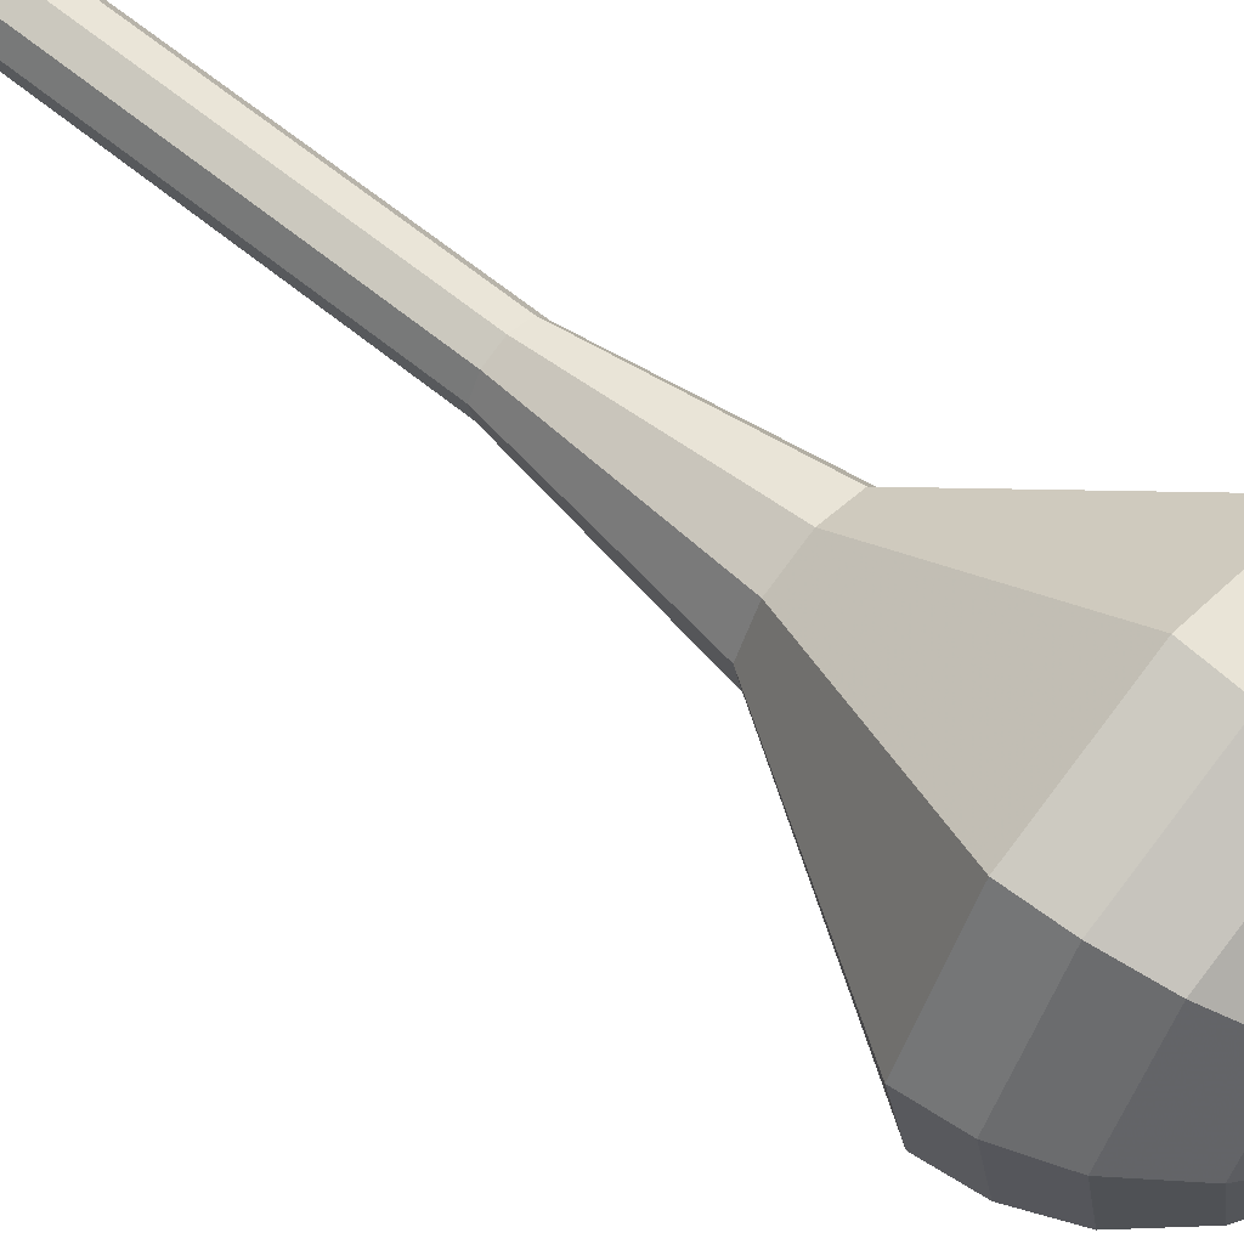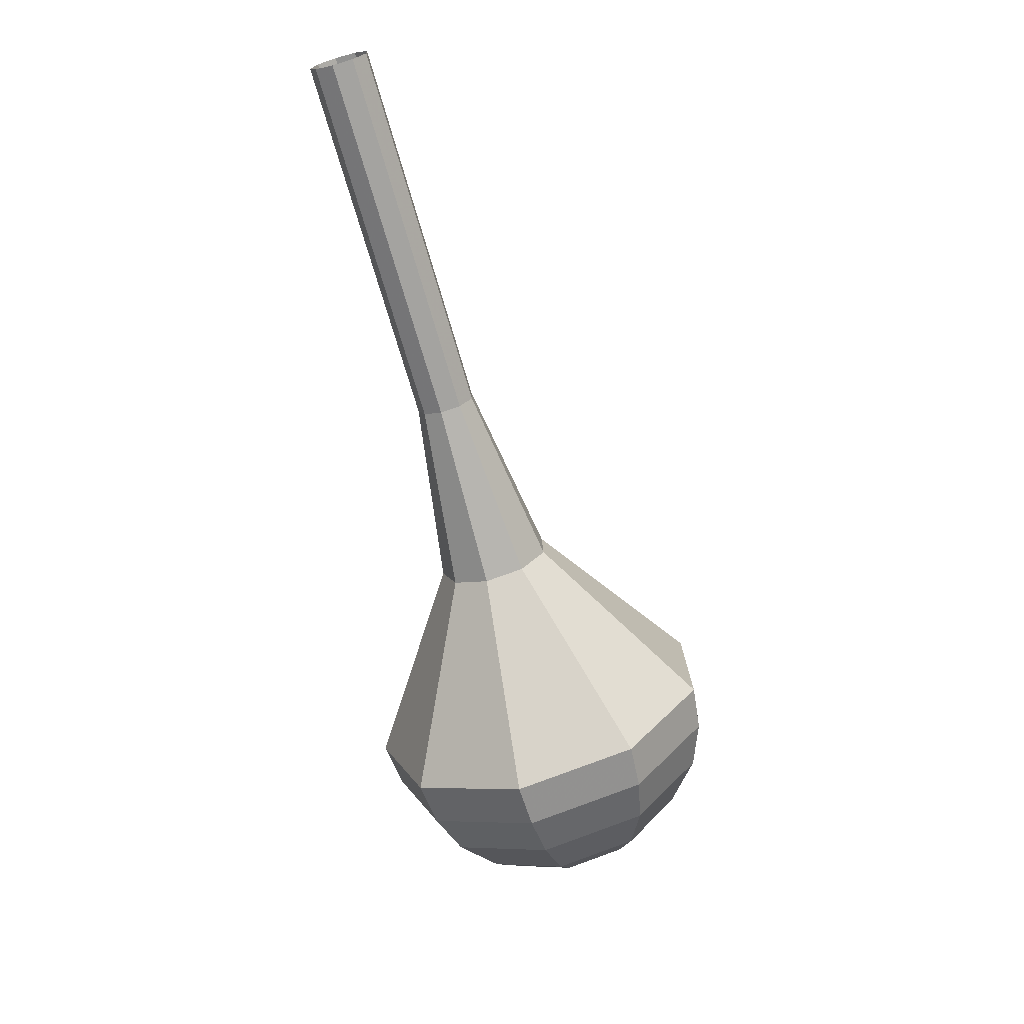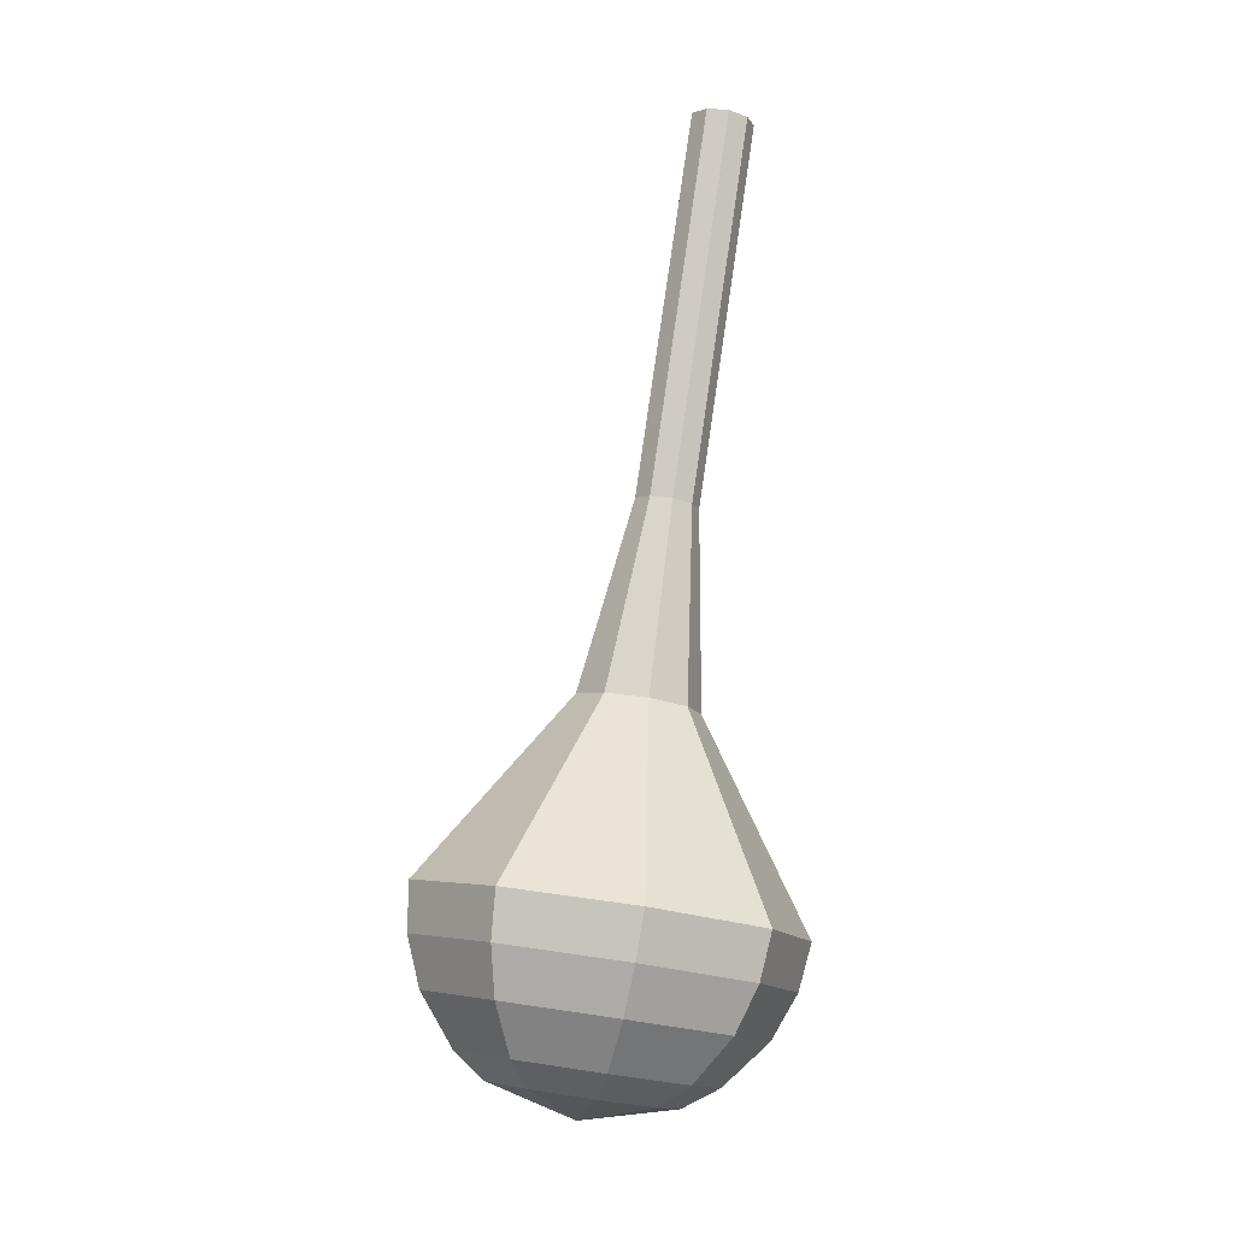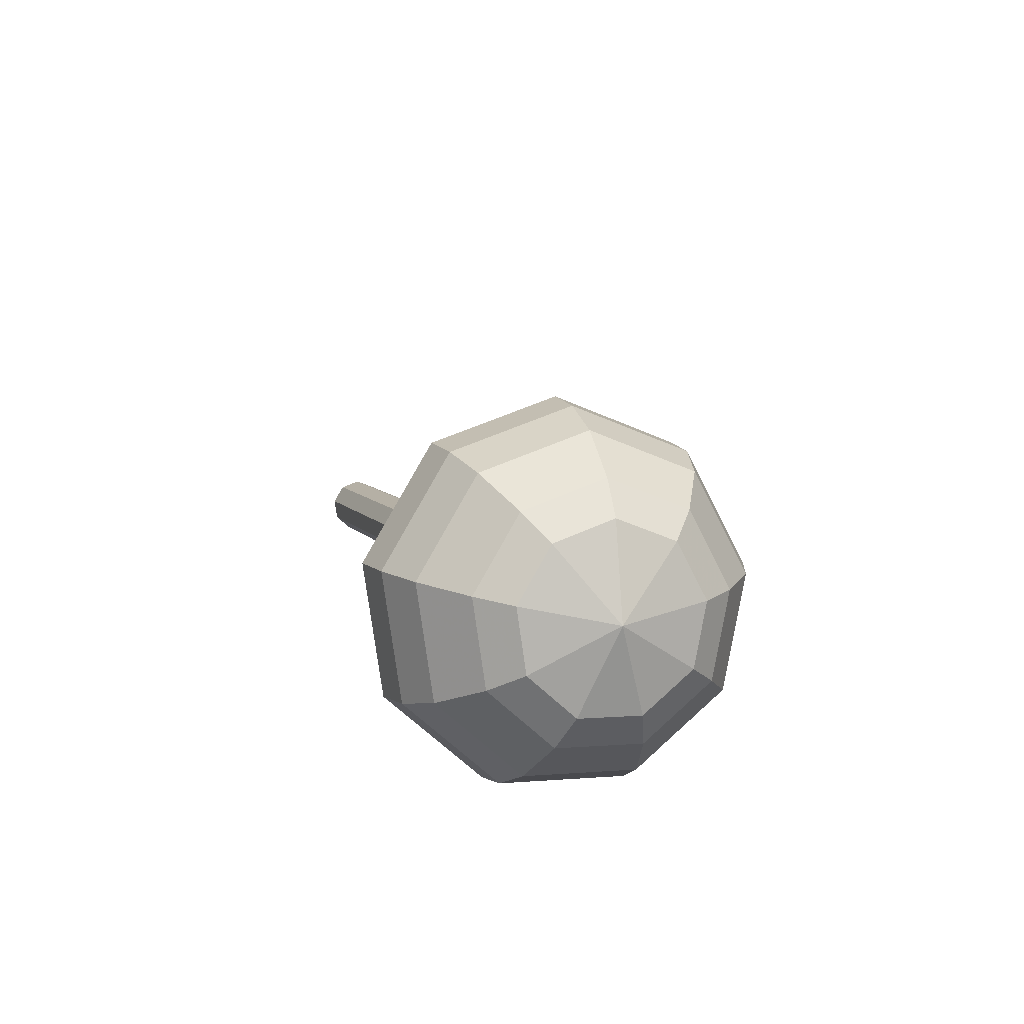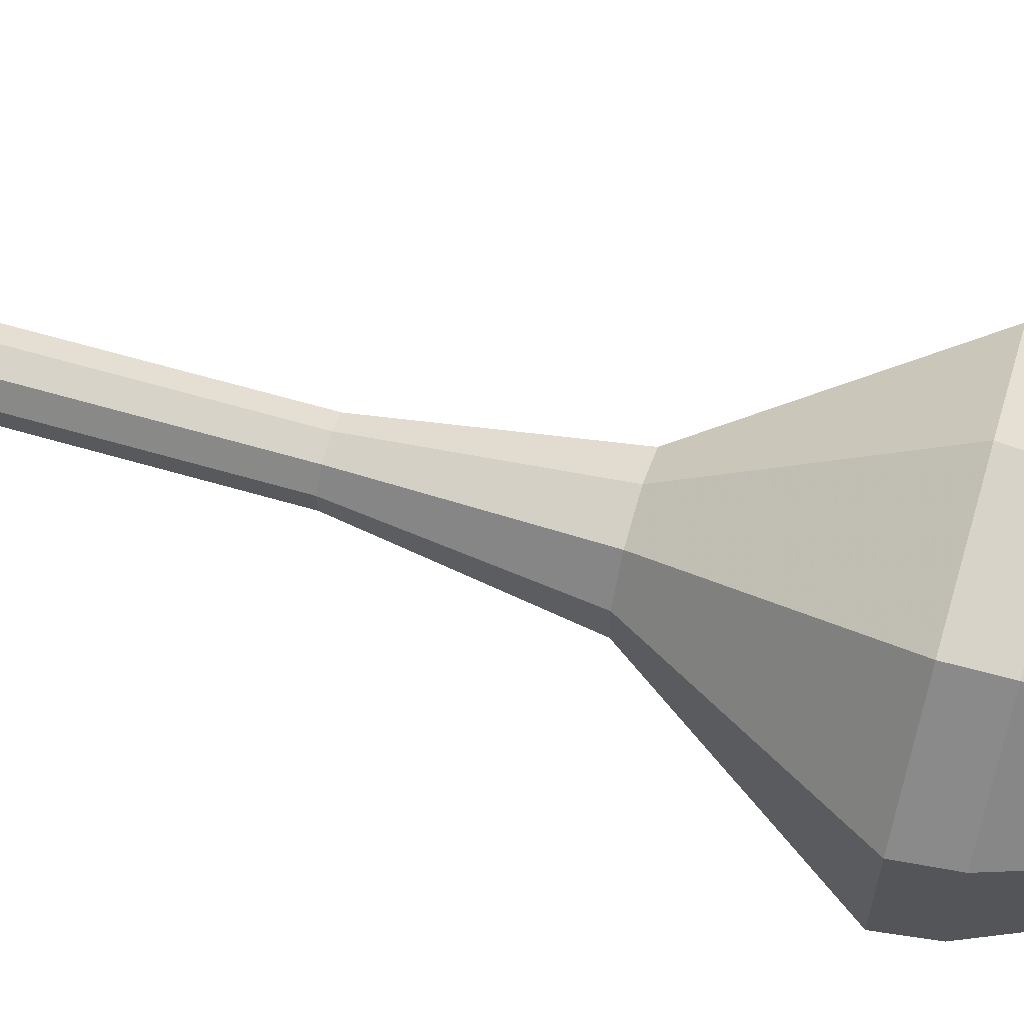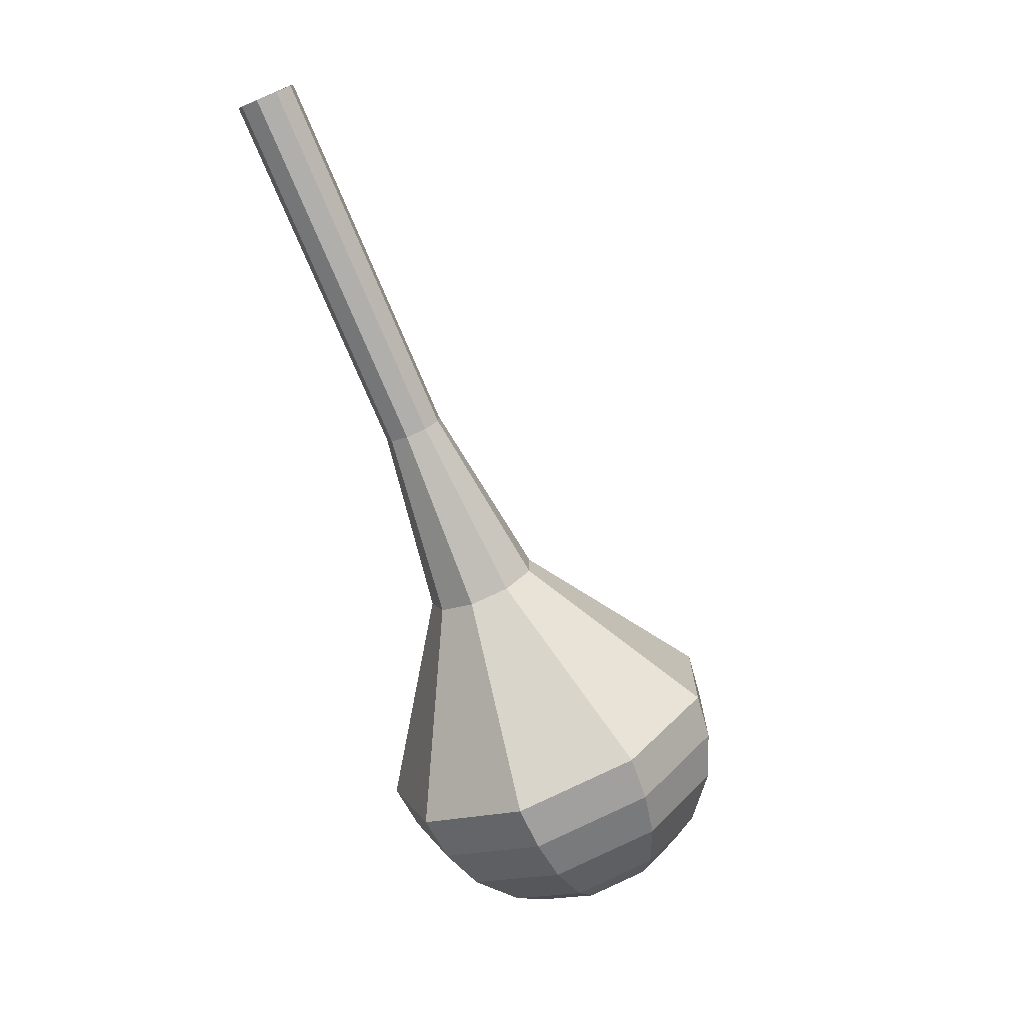
<metadata>
{"format":"obj","ext":"obj","renderer":"f3d","projection":"perspective","resolution":1024,"background":"white","views":[{"elev":36.3,"azim":110.6,"up":"+Y"},{"elev":37.5,"azim":2.3,"up":"+Z"},{"elev":11.6,"azim":68.3,"up":"+Z"},{"elev":-69.0,"azim":-7.0,"up":"+Z"},{"elev":-44.7,"azim":67.5,"up":"+Y"},{"elev":19.8,"azim":-33.3,"up":"+Z"}]}
</metadata>
<code>
g tube1
v 119.4 130.3 108.4
v 119.1 131 108.1
v 119.3 131.8 107.9
v 120 132.4 108
v 120.8 132.3 108.2
v 121.4 131.8 108.6
v 121.4 131 108.8
v 120.9 130.3 108.9
v 120.1 130 108.7
v 119.4 130.3 108.4
v 120.5 129.3 104.9
v 120.2 130 104.6
v 120.4 130.8 104.4
v 121.1 131.3 104.4
v 121.9 131.3 104.7
v 122.4 130.8 105
v 122.5 130 105.3
v 122 129.3 105.4
v 121.2 129 105.2
v 120.5 129.3 104.9
v 121.6 128.3 101.4
v 121.3 129 101
v 121.5 129.8 100.9
v 122.1 130.3 100.9
v 123 130.3 101.2
v 123.5 129.8 101.5
v 123.6 128.9 101.8
v 123.1 128.2 101.8
v 122.3 128 101.7
v 121.6 128.3 101.4
v 122.7 127.2 97.84
v 122.3 127.9 97.52
v 122.6 128.8 97.35
v 123.2 129.3 97.41
v 124.1 129.3 97.67
v 124.6 128.7 98
v 124.7 127.9 98.26
v 124.2 127.2 98.32
v 123.4 126.9 98.15
v 122.7 127.2 97.84
v 123.8 126.2 94.32
v 123.4 126.9 94
v 123.7 127.7 93.84
v 124.3 128.2 93.89
v 125.1 128.2 94.15
v 125.7 127.7 94.49
v 125.8 126.9 94.74
v 125.3 126.2 94.8
v 124.5 125.9 94.63
v 123.8 126.2 94.32
v 125.2 123.3 87.28
v 124.5 124.7 86.68
v 124.9 126.2 86.36
v 126.2 127.2 86.47
v 127.8 127.2 86.96
v 128.9 126.2 87.61
v 129 124.6 88.1
v 128.1 123.3 88.21
v 126.6 122.7 87.89
v 125.2 123.3 87.28
v 123.9 117.5 80.25
v 121.8 121.9 78.36
v 123.2 126.7 77.35
v 127.2 129.8 77.7
v 132.1 129.7 79.24
v 135.5 126.5 81.26
v 135.9 121.6 82.8
v 133.1 117.4 83.15
v 128.3 115.8 82.14
v 123.9 117.5 80.25
v 124.6 117.2 78.53
v 122.6 121.4 76.69
v 123.9 126.1 75.72
v 127.8 129.1 76.06
v 132.5 129 77.55
v 135.9 125.9 79.5
v 136.2 121.2 80.99
v 133.5 117.1 81.33
v 128.8 115.5 80.36
v 124.6 117.2 78.53
v 125.6 117.3 76.8
v 123.9 121 75.16
v 125 125.2 74.29
v 128.5 127.9 74.59
v 132.8 127.8 75.93
v 135.7 125 77.67
v 136.1 120.8 79.01
v 133.6 117.1 79.31
v 129.5 115.7 78.44
v 125.6 117.3 76.8
v 127.2 117.9 75.08
v 125.9 120.7 73.82
v 126.7 123.9 73.16
v 129.4 126 73.39
v 132.7 126 74.41
v 134.9 123.8 75.74
v 135.2 120.6 76.76
v 133.3 117.8 76.99
v 130.1 116.7 76.33
v 127.2 117.9 75.08
v 128.4 118.6 74.21
v 127.4 120.7 73.3
v 128 123 72.81
v 130 124.5 72.98
v 132.4 124.5 73.73
v 134 122.9 74.7
v 134.2 120.6 75.45
v 132.8 118.5 75.62
v 130.5 117.7 75.13
v 128.4 118.6 74.21
v 131.1 121 73.35
v 131.1 121 73.35
v 131.1 121 73.35
v 131.1 121 73.35
v 131.1 121 73.35
v 131.1 121 73.35
v 131.1 121 73.35
v 131.1 121 73.35
v 131.1 121 73.35
v 131.1 121 73.35
f 1 2 12
f 12 11 1
f 2 3 13
f 13 12 2
f 3 4 14
f 14 13 3
f 4 5 15
f 15 14 4
f 5 6 16
f 16 15 5
f 6 7 17
f 17 16 6
f 7 8 18
f 18 17 7
f 8 9 19
f 19 18 8
f 9 10 20
f 20 19 9
f 11 12 22
f 22 21 11
f 12 13 23
f 23 22 12
f 13 14 24
f 24 23 13
f 14 15 25
f 25 24 14
f 15 16 26
f 26 25 15
f 16 17 27
f 27 26 16
f 17 18 28
f 28 27 17
f 18 19 29
f 29 28 18
f 19 20 30
f 30 29 19
f 21 22 32
f 32 31 21
f 22 23 33
f 33 32 22
f 23 24 34
f 34 33 23
f 24 25 35
f 35 34 24
f 25 26 36
f 36 35 25
f 26 27 37
f 37 36 26
f 27 28 38
f 38 37 27
f 28 29 39
f 39 38 28
f 29 30 40
f 40 39 29
f 31 32 42
f 42 41 31
f 32 33 43
f 43 42 32
f 33 34 44
f 44 43 33
f 34 35 45
f 45 44 34
f 35 36 46
f 46 45 35
f 36 37 47
f 47 46 36
f 37 38 48
f 48 47 37
f 38 39 49
f 49 48 38
f 39 40 50
f 50 49 39
f 41 42 52
f 52 51 41
f 42 43 53
f 53 52 42
f 43 44 54
f 54 53 43
f 44 45 55
f 55 54 44
f 45 46 56
f 56 55 45
f 46 47 57
f 57 56 46
f 47 48 58
f 58 57 47
f 48 49 59
f 59 58 48
f 49 50 60
f 60 59 49
f 51 52 62
f 62 61 51
f 52 53 63
f 63 62 52
f 53 54 64
f 64 63 53
f 54 55 65
f 65 64 54
f 55 56 66
f 66 65 55
f 56 57 67
f 67 66 56
f 57 58 68
f 68 67 57
f 58 59 69
f 69 68 58
f 59 60 70
f 70 69 59
f 61 62 72
f 72 71 61
f 62 63 73
f 73 72 62
f 63 64 74
f 74 73 63
f 64 65 75
f 75 74 64
f 65 66 76
f 76 75 65
f 66 67 77
f 77 76 66
f 67 68 78
f 78 77 67
f 68 69 79
f 79 78 68
f 69 70 80
f 80 79 69
f 71 72 82
f 82 81 71
f 72 73 83
f 83 82 72
f 73 74 84
f 84 83 73
f 74 75 85
f 85 84 74
f 75 76 86
f 86 85 75
f 76 77 87
f 87 86 76
f 77 78 88
f 88 87 77
f 78 79 89
f 89 88 78
f 79 80 90
f 90 89 79
f 81 82 92
f 92 91 81
f 82 83 93
f 93 92 82
f 83 84 94
f 94 93 83
f 84 85 95
f 95 94 84
f 85 86 96
f 96 95 85
f 86 87 97
f 97 96 86
f 87 88 98
f 98 97 87
f 88 89 99
f 99 98 88
f 89 90 100
f 100 99 89
f 91 92 102
f 102 101 91
f 92 93 103
f 103 102 92
f 93 94 104
f 104 103 93
f 94 95 105
f 105 104 94
f 95 96 106
f 106 105 95
f 96 97 107
f 107 106 96
f 97 98 108
f 108 107 97
f 98 99 109
f 109 108 98
f 99 100 110
f 110 109 99
f 101 102 112
f 112 111 101
f 102 103 113
f 113 112 102
f 103 104 114
f 114 113 103
f 104 105 115
f 115 114 104
f 105 106 116
f 116 115 105
f 106 107 117
f 117 116 106
f 107 108 118
f 118 117 107
f 108 109 119
f 119 118 108
f 109 110 120
f 120 119 109
g

</code>
